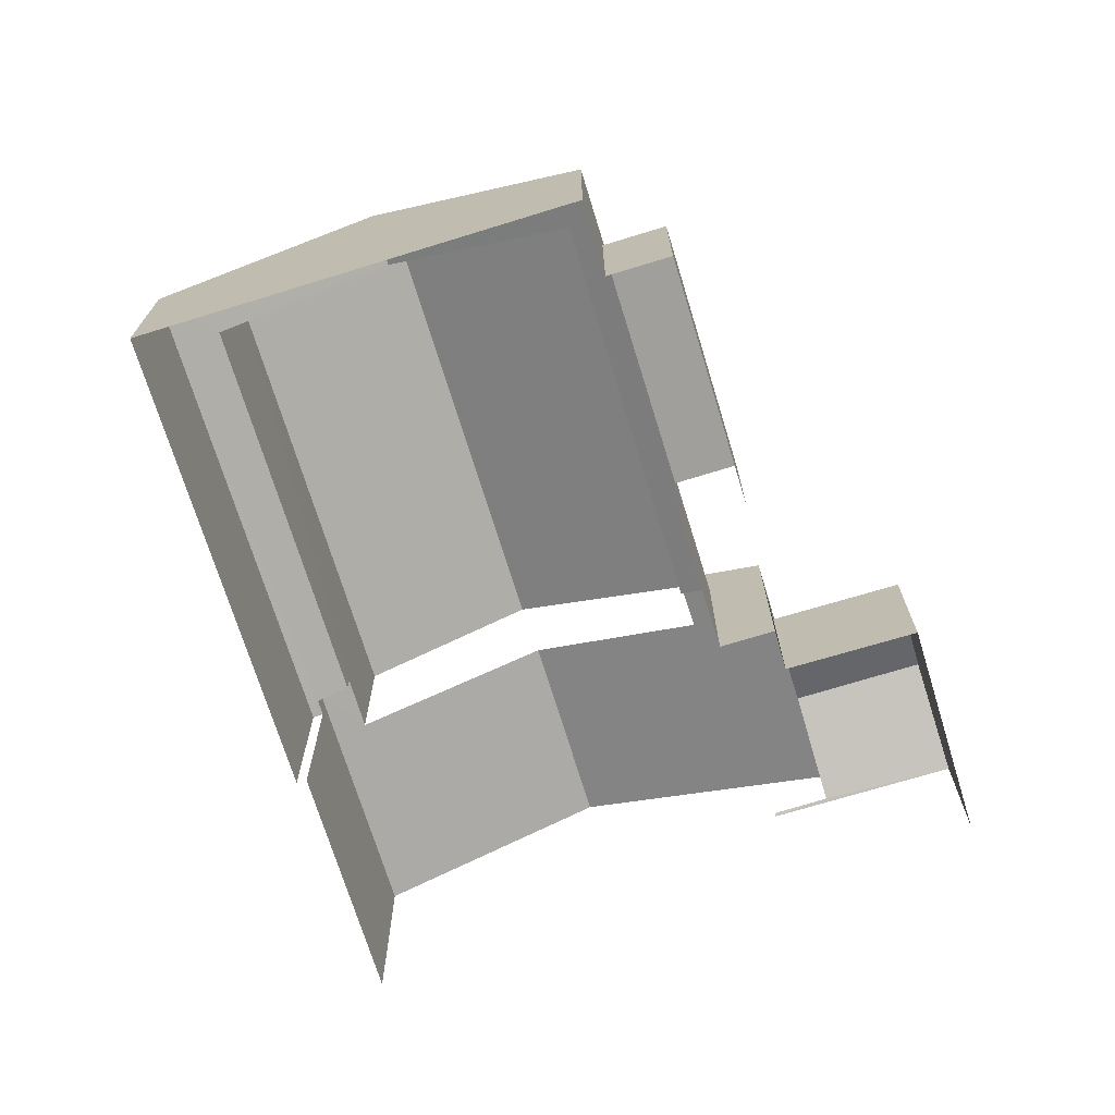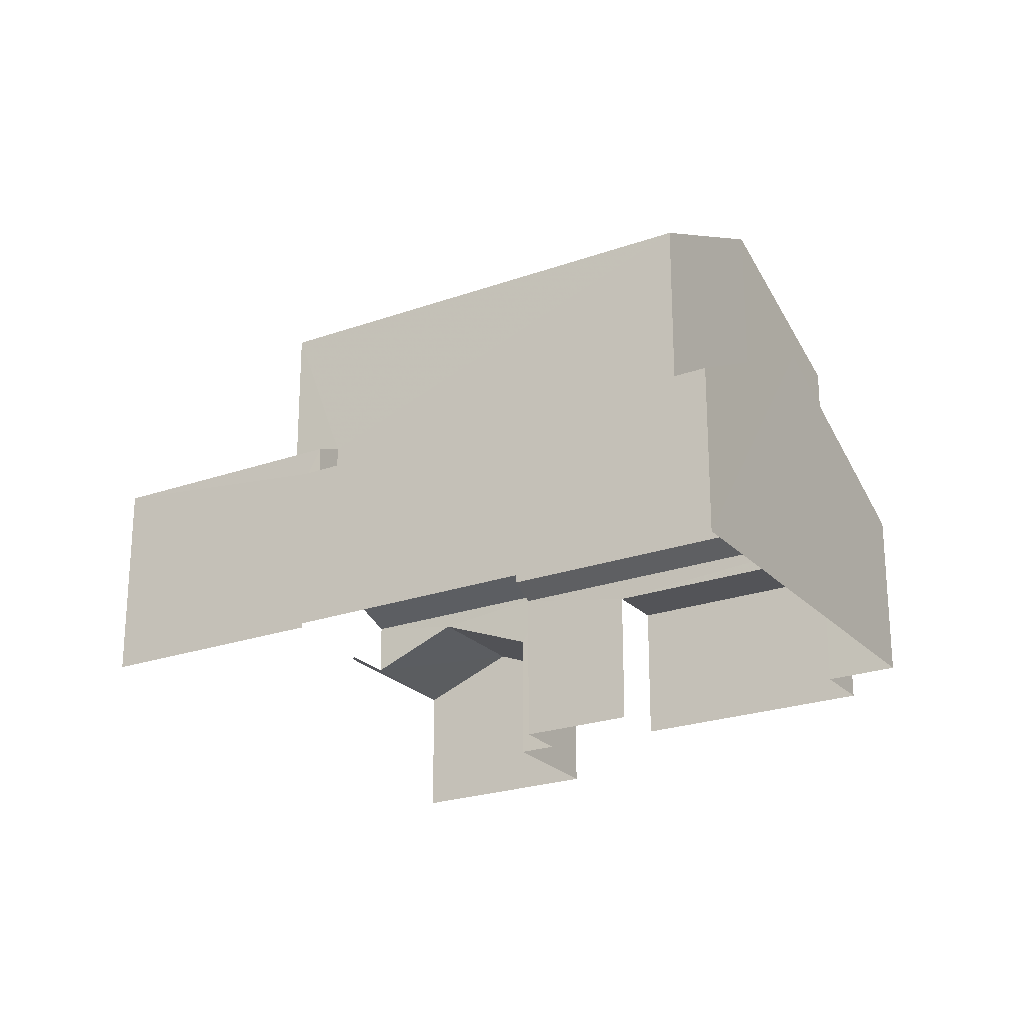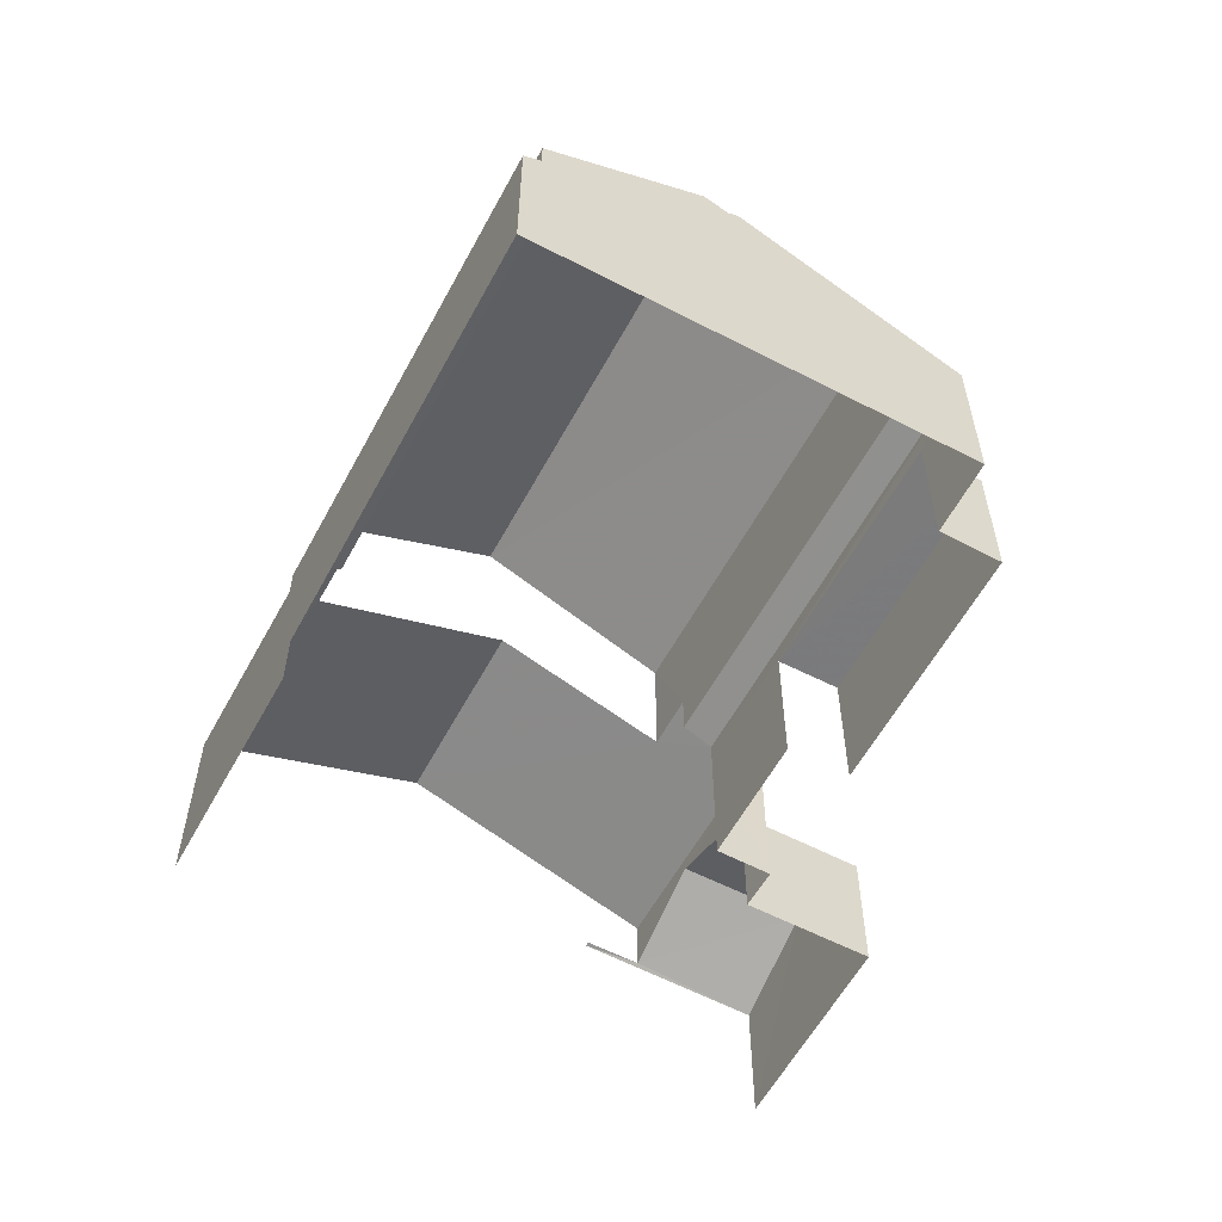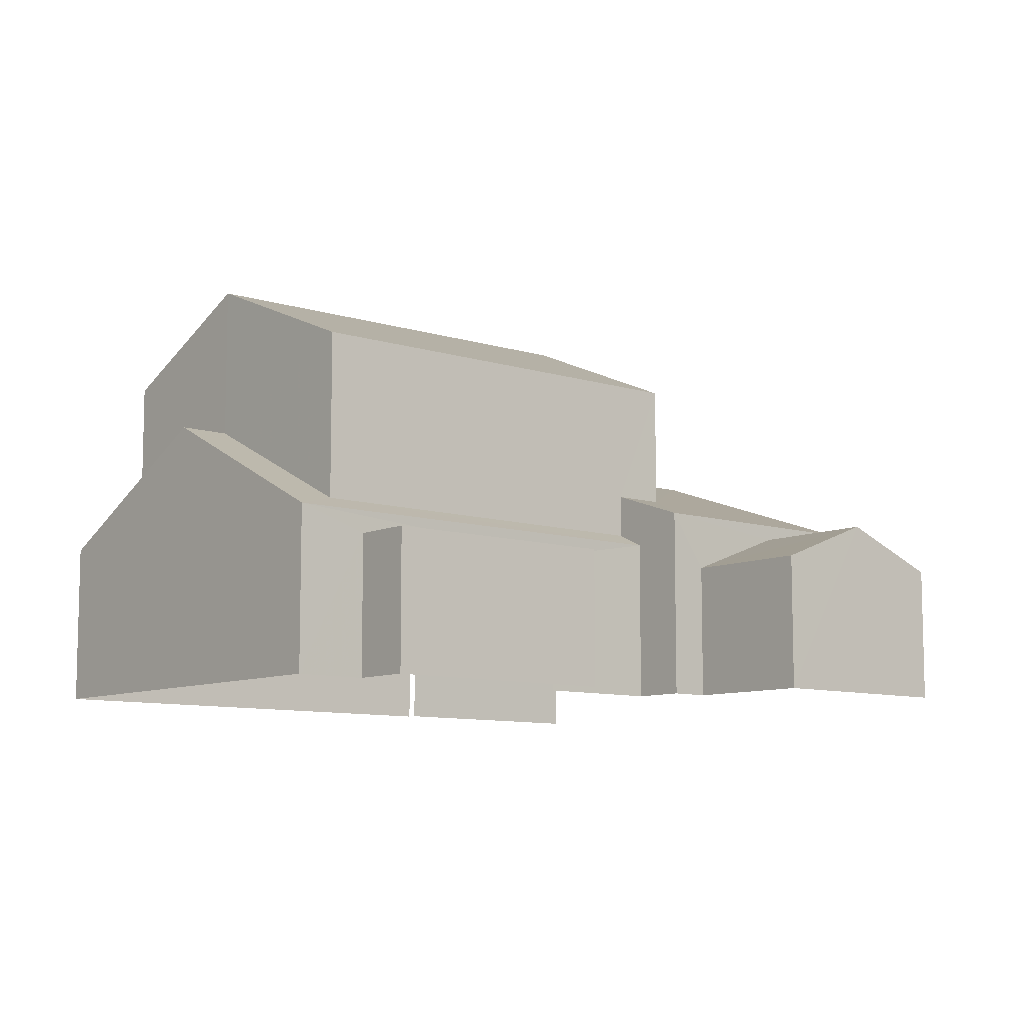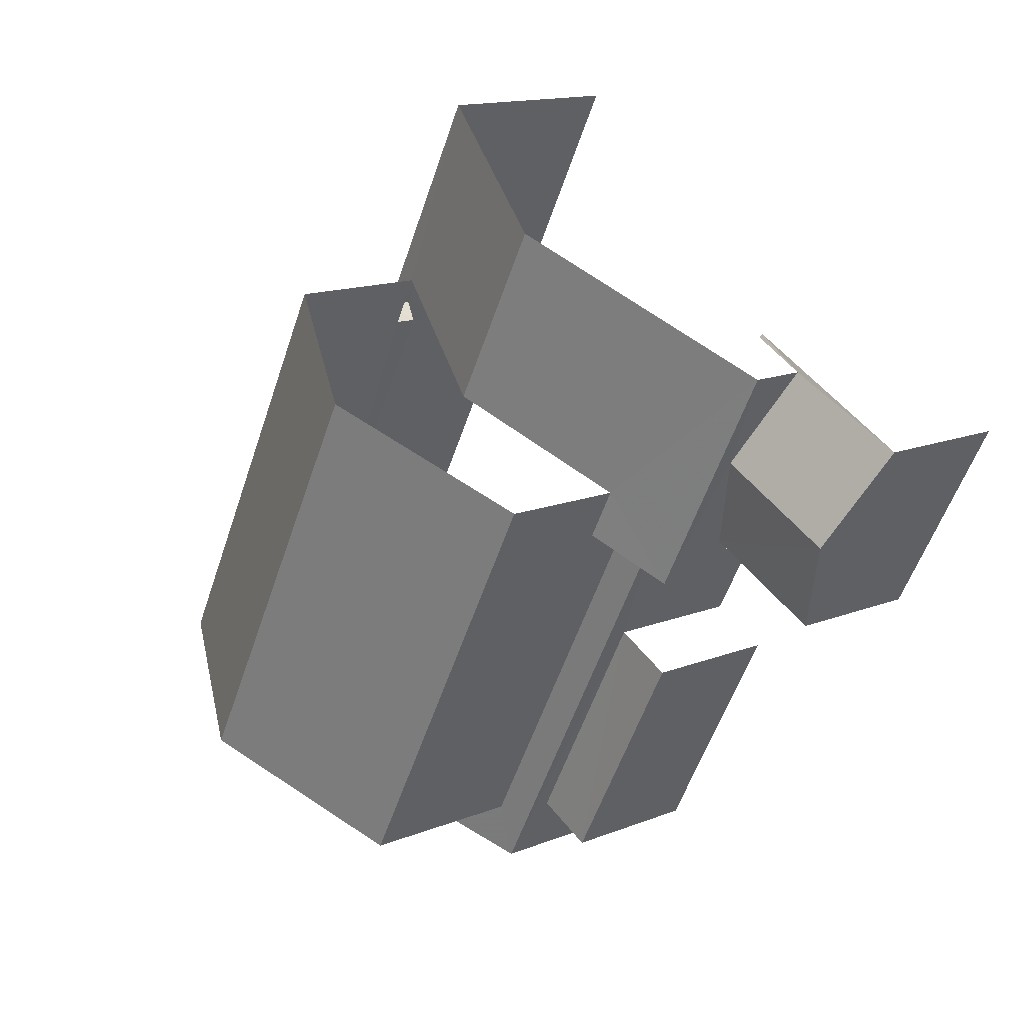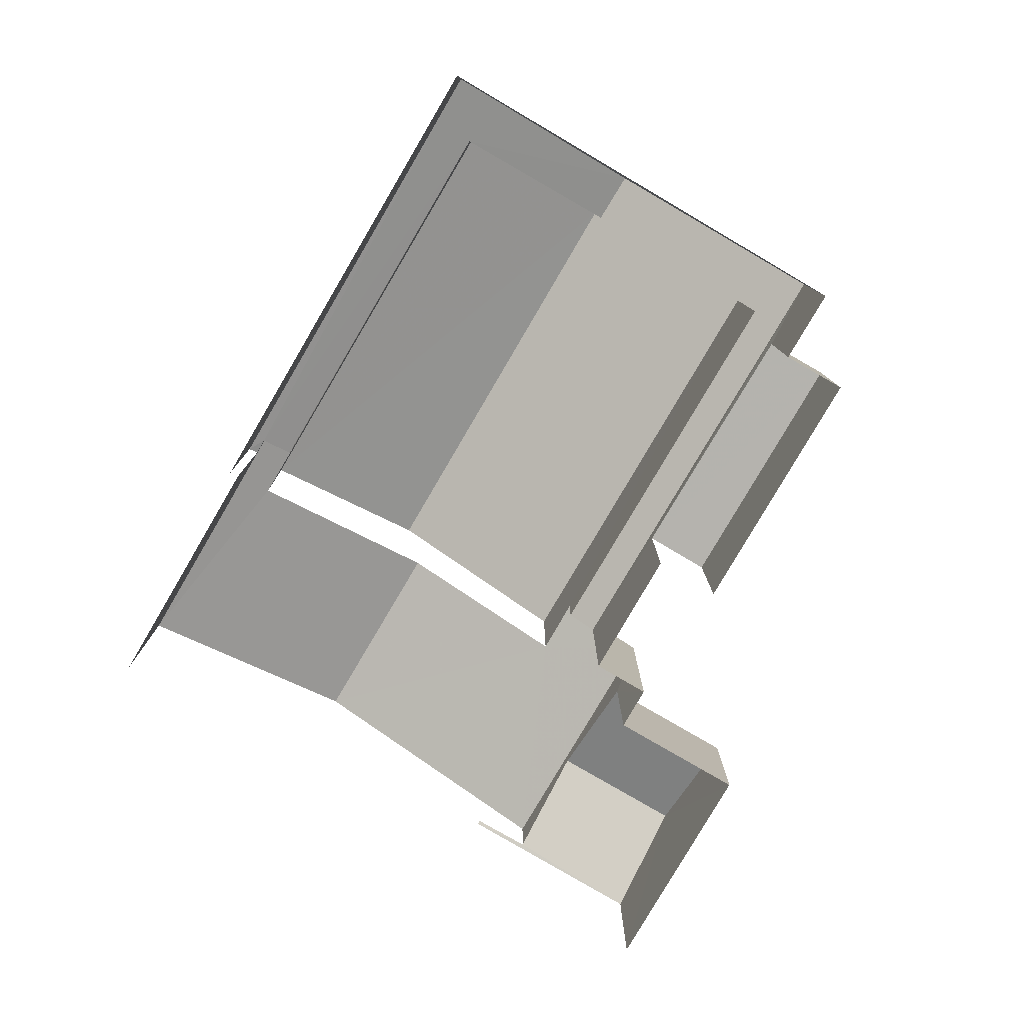
<metadata>
{"format":"obj","ext":"obj","renderer":"f3d","projection":"perspective","resolution":1024,"background":"white","views":[{"elev":-71.3,"azim":-10.8,"up":"+Z"},{"elev":-23.5,"azim":-86.8,"up":"+Z"},{"elev":-58.4,"azim":-56.1,"up":"+Z"},{"elev":-9.1,"azim":21.9,"up":"+Z"},{"elev":14.3,"azim":48.4,"up":"+Y"},{"elev":-79.9,"azim":-58.3,"up":"+Z"}]}
</metadata>
<code>
v -2.254e+05 -1.278e+05 12.57
v -2.254e+05 -1.278e+05 12.57
v -2.254e+05 -1.278e+05 12.57
v -2.254e+05 -1.278e+05 12.57
v -2.254e+05 -1.278e+05 12.57
v -2.254e+05 -1.278e+05 12.57
v -2.254e+05 -1.278e+05 12.57
v -2.254e+05 -1.278e+05 12.57
v -2.254e+05 -1.278e+05 12.57
v -2.254e+05 -1.278e+05 12.57
v -2.254e+05 -1.278e+05 12.57
v -2.254e+05 -1.278e+05 12.57
v -2.254e+05 -1.278e+05 12.57
v -2.254e+05 -1.278e+05 12.57
v -2.254e+05 -1.278e+05 12.57
v -2.254e+05 -1.278e+05 12.57
v -2.254e+05 -1.278e+05 17.58
v -2.254e+05 -1.278e+05 15.98
v -2.254e+05 -1.278e+05 15.6
v -2.254e+05 -1.278e+05 15.6
v -2.254e+05 -1.278e+05 15.69
v -2.254e+05 -1.278e+05 17.58
v -2.254e+05 -1.278e+05 15.69
v -2.254e+05 -1.278e+05 15.98
v -2.254e+05 -1.278e+05 15.19
v -2.254e+05 -1.278e+05 15.19
v -2.254e+05 -1.278e+05 15.19
v -2.254e+05 -1.278e+05 15.19
v -2.254e+05 -1.278e+05 18.96
v -2.254e+05 -1.278e+05 18.96
v -2.254e+05 -1.278e+05 20.4
v -2.254e+05 -1.278e+05 20.4
v -2.254e+05 -1.278e+05 16.15
v -2.254e+05 -1.278e+05 16.15
v -2.254e+05 -1.278e+05 16.36
v -2.254e+05 -1.278e+05 16.36
v -2.254e+05 -1.278e+05 17.72
v -2.254e+05 -1.278e+05 17.72
v -2.254e+05 -1.278e+05 15.86
v -2.254e+05 -1.278e+05 15.86
v -2.254e+05 -1.278e+05 15.6
v -2.254e+05 -1.278e+05 15.6
v -2.254e+05 -1.278e+05 15.11
v -2.254e+05 -1.278e+05 15.13
v -2.254e+05 -1.278e+05 15.11
v -2.254e+05 -1.278e+05 15.86
v -2.254e+05 -1.278e+05 15.13
v -2.254e+05 -1.278e+05 15.86
v -2.254e+05 -1.278e+05 15.11
v -2.254e+05 -1.278e+05 15.11
v -2.254e+05 -1.278e+05 18.96
v -2.254e+05 -1.278e+05 18.96
v -2.254e+05 -1.278e+05 16.66
v -2.254e+05 -1.278e+05 16.15
v -2.254e+05 -1.278e+05 16.66
v -2.254e+05 -1.278e+05 16.15
f 1 2 3
f 4 1 5
f 6 7 3
f 8 9 5
f 7 10 11
f 12 13 8
f 14 13 12
f 11 15 16
f 16 12 1
f 3 16 1
f 12 5 1
f 3 7 11
f 12 8 5
f 3 11 16
f 20 23 1
f 4 20 1
f 25 27 14
f 12 25 14
f 52 55 38
f 52 38 32
f 38 29 32
f 38 35 29
f 45 7 6
f 43 45 6
f 3 43 6
f 3 47 43
f 47 3 37
f 56 44 47
f 3 2 37
f 56 47 37
f 2 33 37
f 17 18 19
f 20 19 21
f 17 22 18
f 20 21 23
f 21 18 24
f 19 18 21
f 25 26 27
f 25 28 26
f 29 30 31
f 32 29 31
f 33 34 35
f 34 36 35
f 37 33 35
f 38 37 35
f 22 17 39
f 40 39 41
f 41 39 42
f 39 17 42
f 43 44 45
f 45 44 46
f 43 47 44
f 46 44 48
f 49 50 46
f 48 49 46
f 51 52 32
f 31 51 32
f 53 54 55
f 38 55 37
f 37 55 56
f 55 54 56
f 2 23 33
f 33 23 34
f 2 1 23
f 34 23 21
f 50 10 46
f 10 7 46
f 7 45 46
f 26 13 14
f 27 26 14
f 8 13 26
f 28 8 26
f 40 53 39
f 39 53 51
f 51 53 52
f 53 55 52
f 49 15 11
f 15 49 54
f 44 56 48
f 56 54 48
f 54 49 48
f 24 34 21
f 24 36 34
f 19 5 17
f 5 9 17
f 9 42 17
f 28 9 8
f 9 28 42
f 12 16 25
f 41 42 25
f 16 41 25
f 25 42 28
f 30 18 22
f 30 22 31
f 22 51 31
f 22 39 51
f 49 10 50
f 49 11 10
f 16 15 41
f 40 41 53
f 53 41 54
f 41 15 54
f 20 4 5
f 19 20 5
f 24 18 36
f 18 30 36
f 36 29 35
f 36 30 29

</code>
